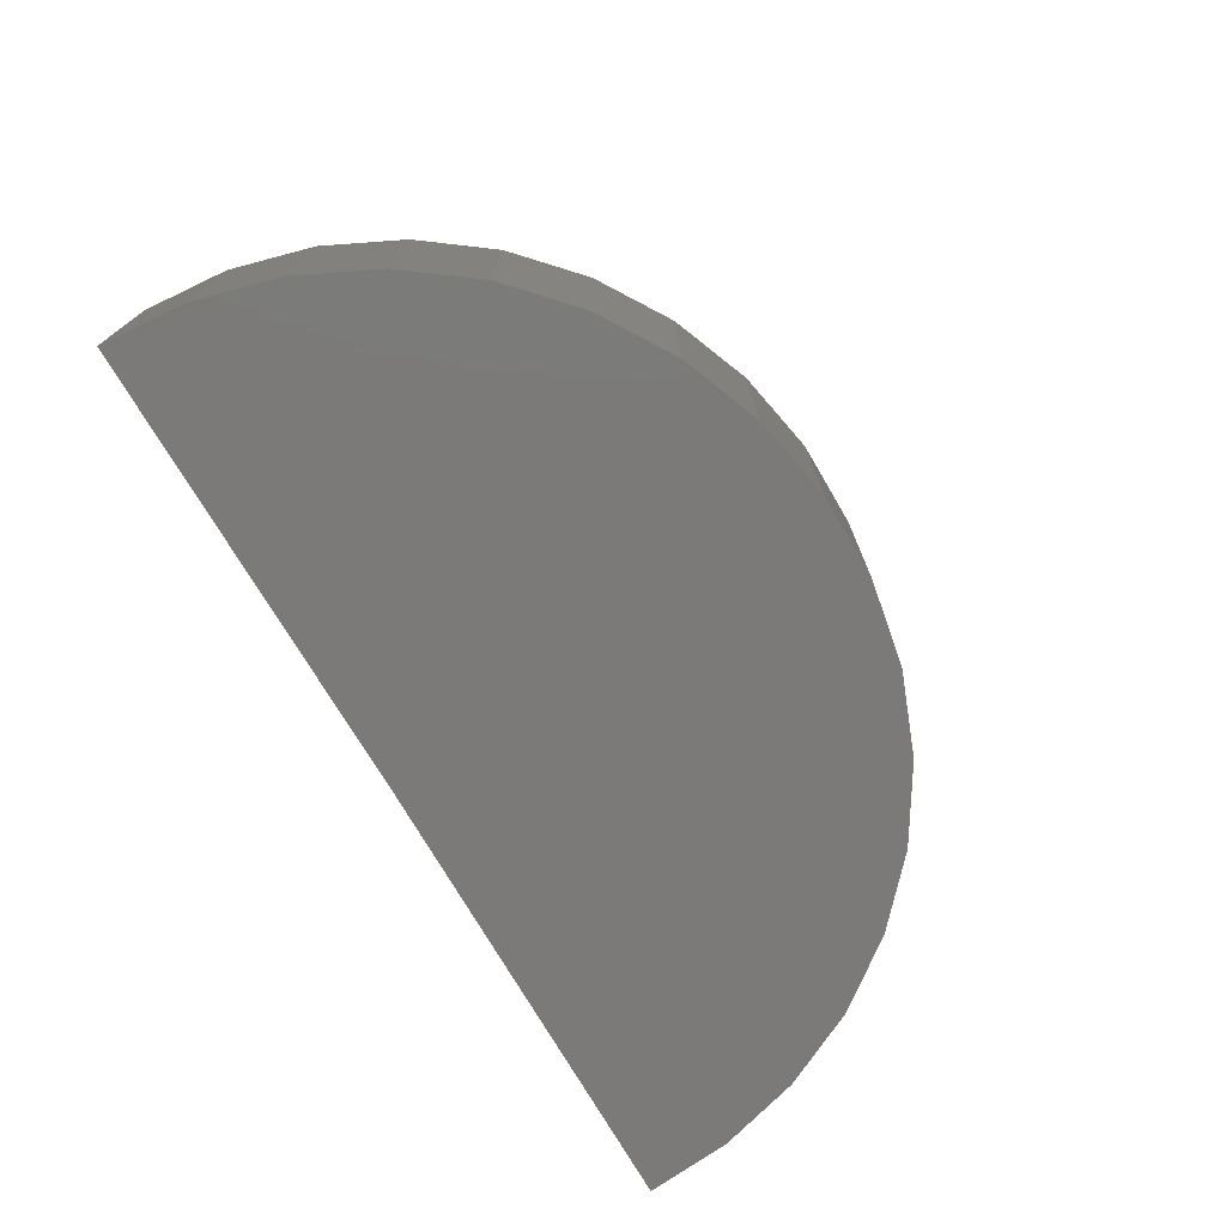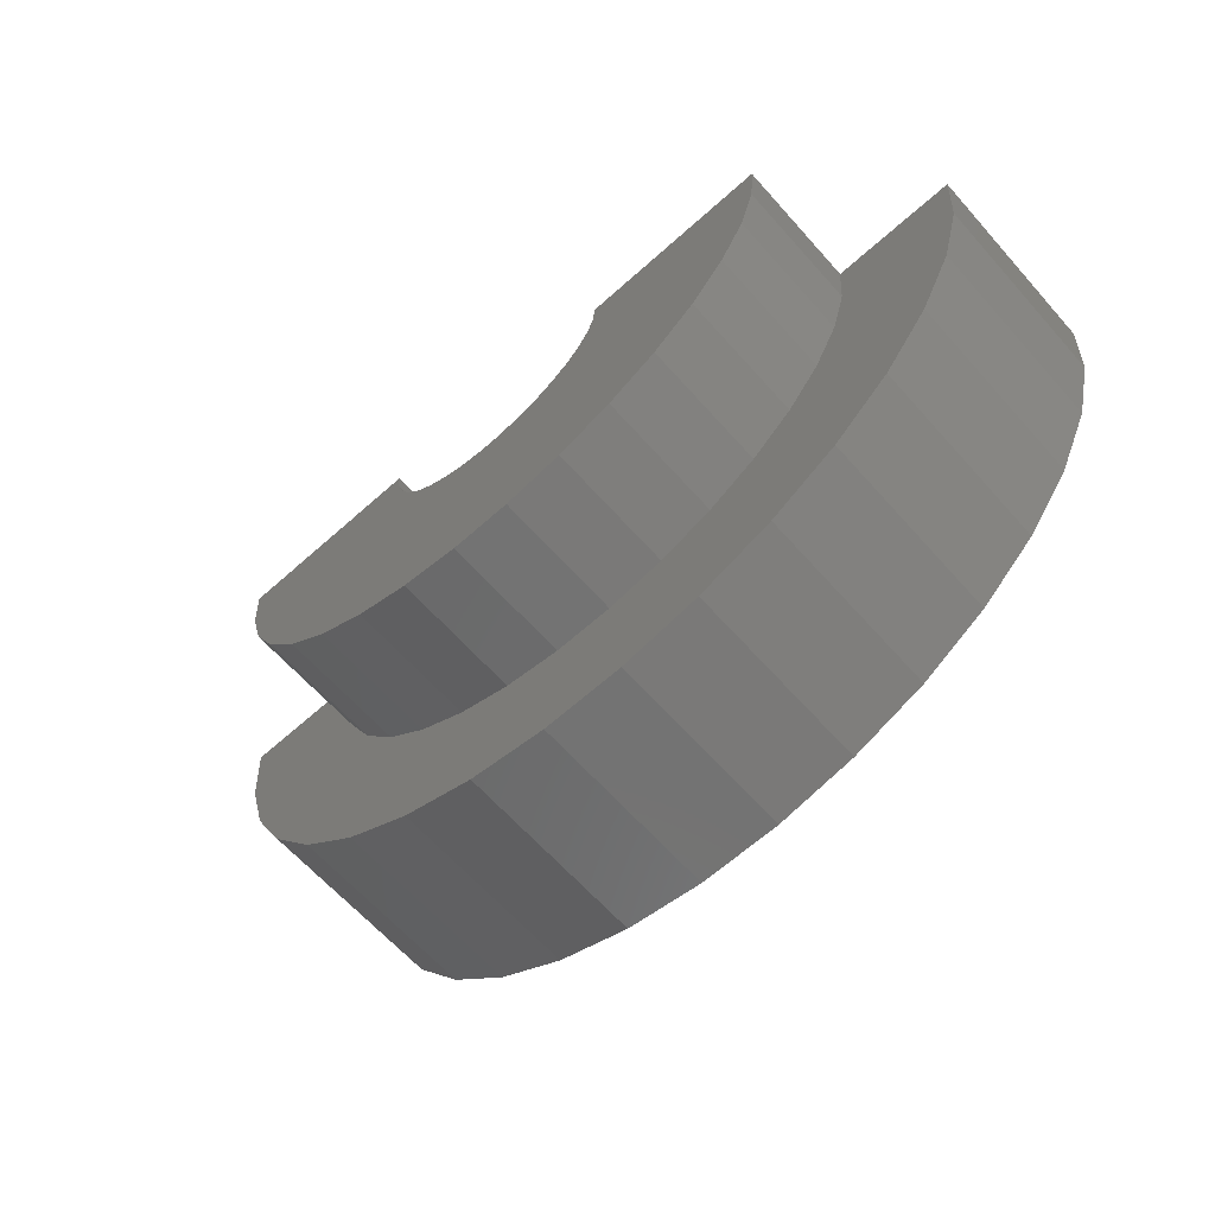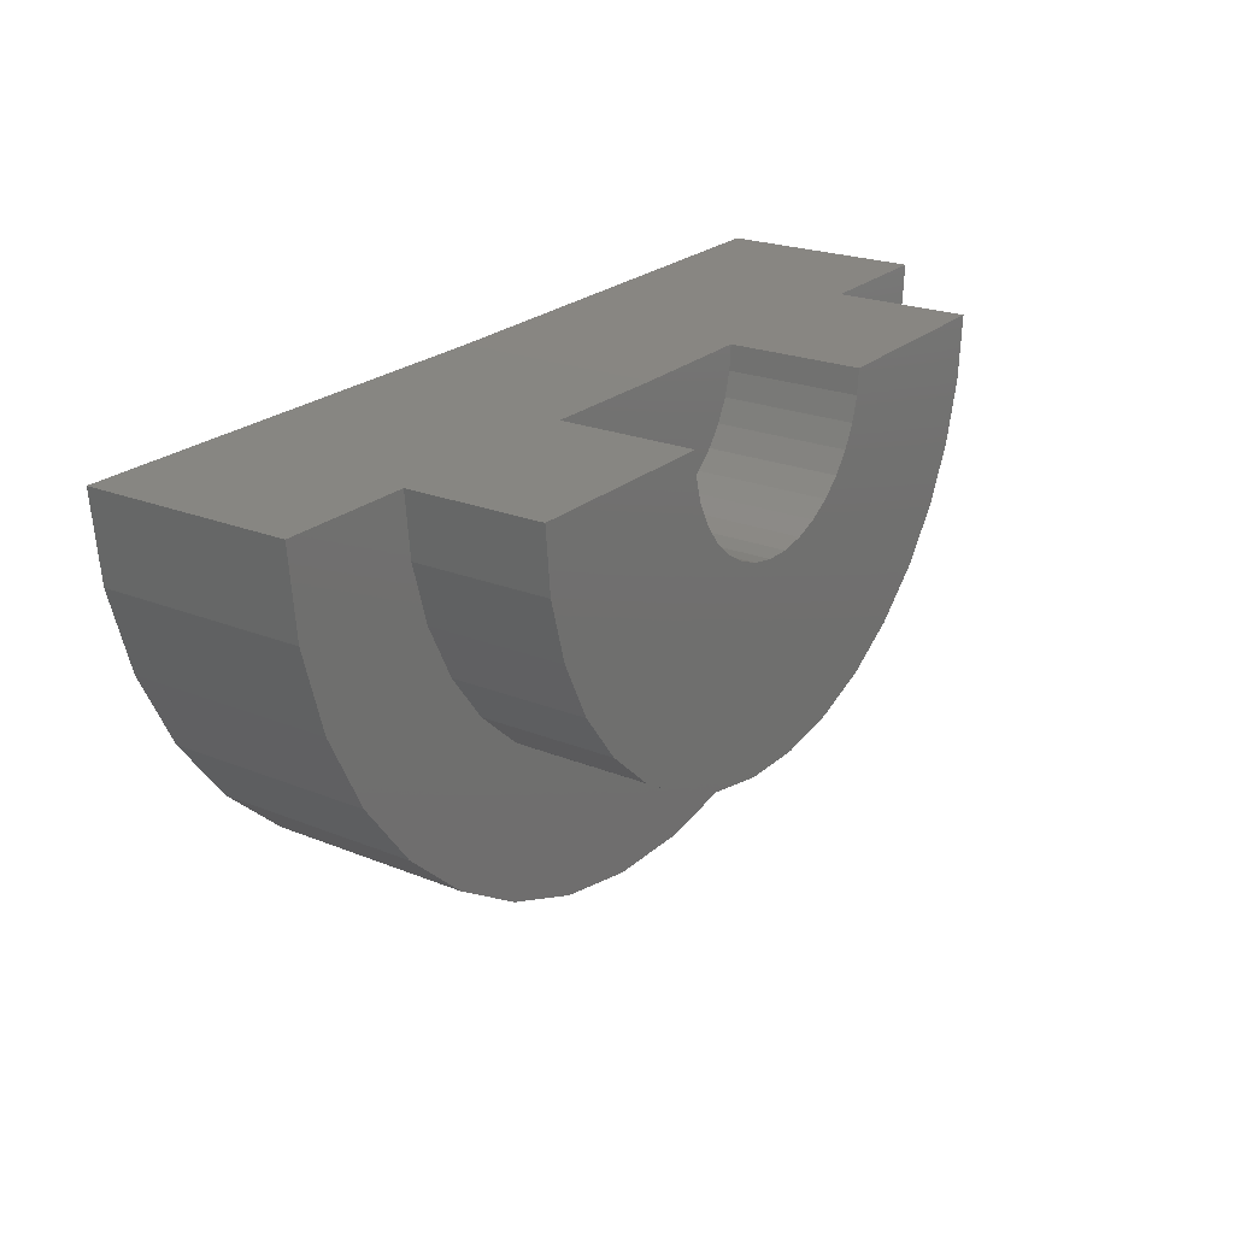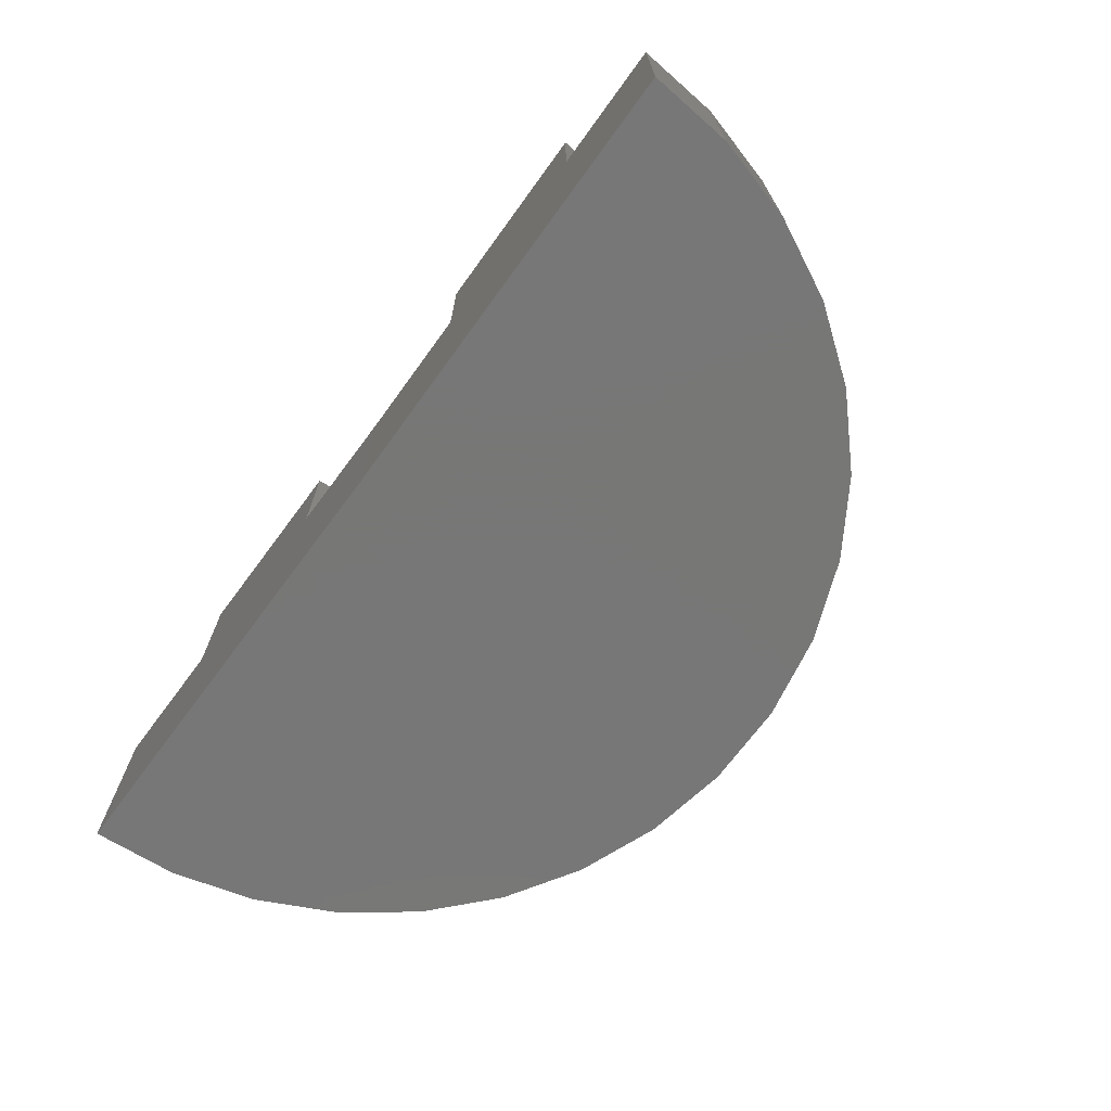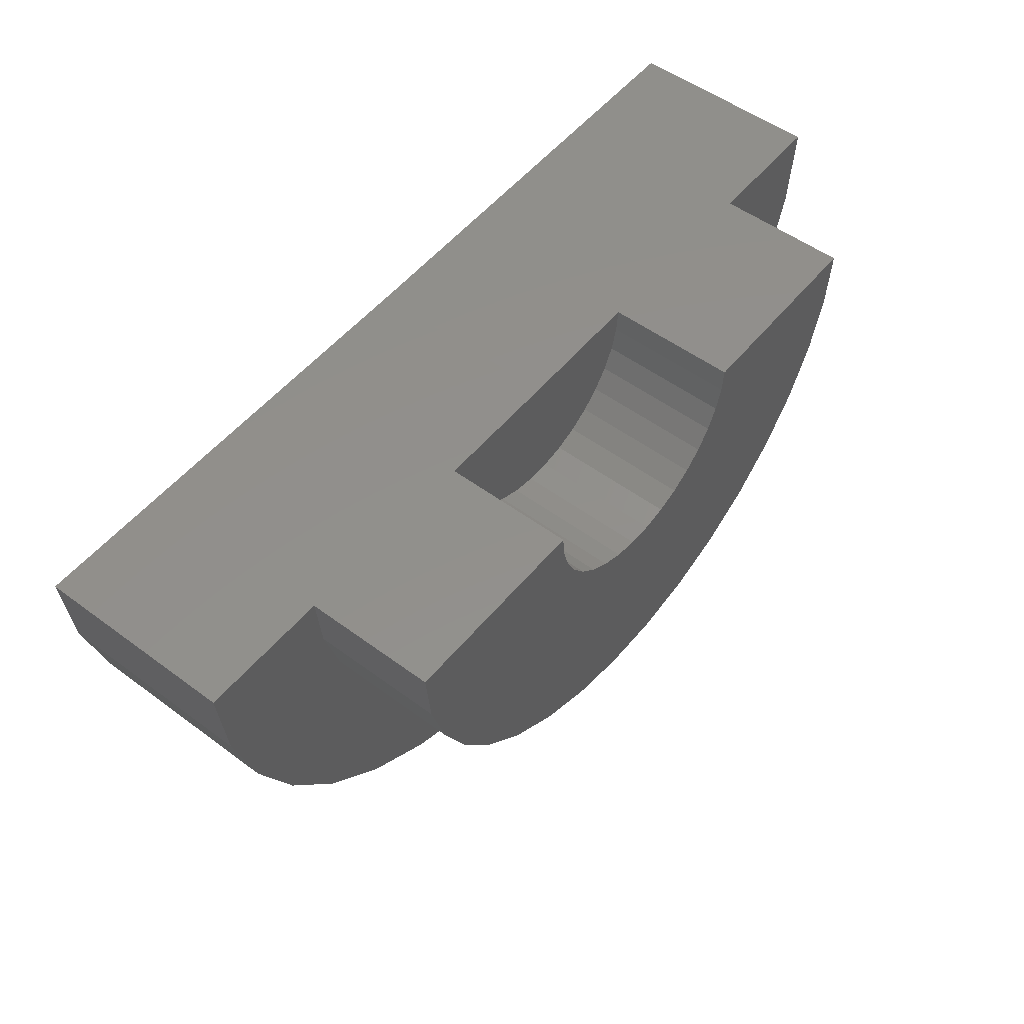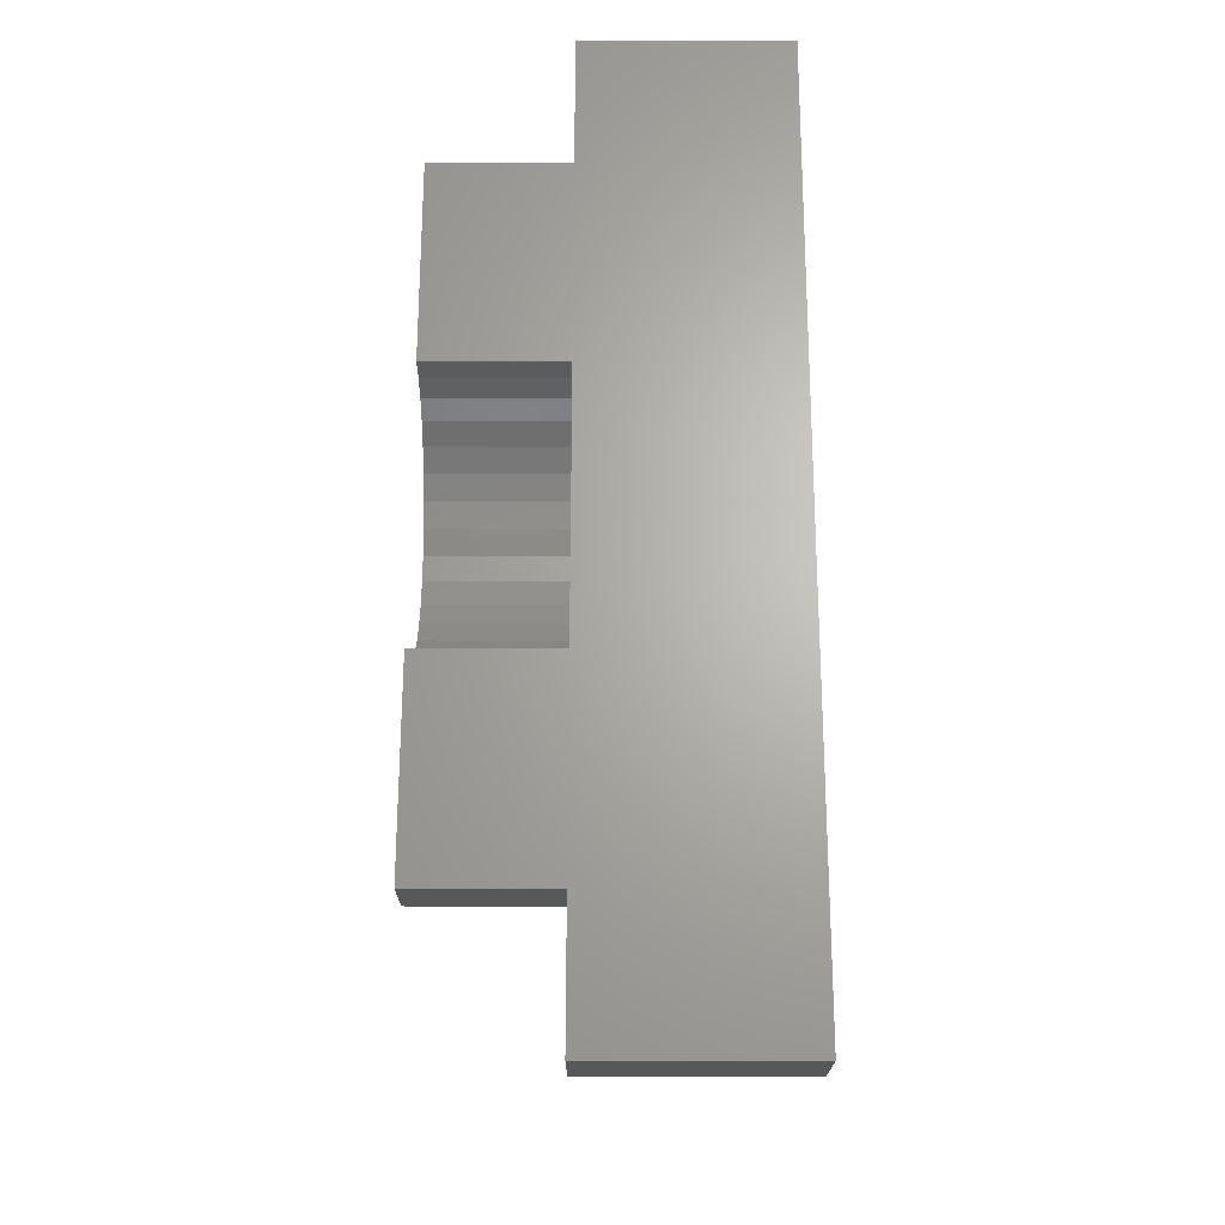
<metadata>
{"format":"stl","ext":"stl","renderer":"f3d","projection":"perspective","resolution":1024,"background":"white","views":[{"elev":-73.6,"azim":-59.3,"up":"+Z"},{"elev":-64.8,"azim":41.8,"up":"+Y"},{"elev":22.8,"azim":-55.4,"up":"+Y"},{"elev":-70.0,"azim":-126.0,"up":"+Z"},{"elev":52.7,"azim":-51.5,"up":"+Y"},{"elev":66.4,"azim":90.1,"up":"+Y"}]}
</metadata>
<code>
# stl→obj: 110 verts, 216 faces
v 2.016 0.01704 -0.5938
v 0.6328 1.535e-16 -0.5938
v 0.6328 2.198e-16 0.003043
v 1.026 0.004842 0.003043
v 1.623 0.01219 0.003043
v 2.016 0.01704 0.003043
v 1.623 0.01219 0.3961
v 1.026 0.004842 0.3961
v -0.75 0 -0.5938
v -0.75 6.626e-17 0.003043
v -0.357 1.099e-16 0.003043
v 0.2398 1.761e-16 0.003043
v -0.357 1.535e-16 0.3961
v 0.2398 2.198e-16 0.3961
v 1.995 -0.2383 -0.5938
v 1.995 -0.2383 0.003043
v 1.928 -0.4855 -0.5938
v 1.928 -0.4855 0.003043
v 1.816 -0.716 -0.5938
v 1.816 -0.716 0.003043
v 1.663 -0.9219 -0.5938
v 1.663 -0.9219 0.003043
v 1.476 -1.096 -0.5938
v 1.476 -1.096 0.003043
v 1.259 -1.233 -0.5938
v 1.259 -1.233 0.003043
v 1.021 -1.327 -0.5938
v 1.021 -1.327 0.003043
v 0.7694 -1.376 -0.5938
v 0.7694 -1.376 0.003043
v 0.5132 -1.378 -0.5938
v 0.5132 -1.378 0.003043
v 0.2611 -1.332 -0.5938
v 0.2611 -1.332 0.003043
v 0.02183 -1.241 -0.5938
v 0.02183 -1.241 0.003043
v -0.1965 -1.107 -0.5938
v -0.1965 -1.107 0.003043
v -0.3864 -0.9346 -0.5938
v -0.3864 -0.9346 0.003043
v -0.5413 -0.7305 -0.5938
v -0.5413 -0.7305 0.003043
v -0.6559 -0.5014 -0.5938
v -0.6559 -0.5014 0.003043
v -0.7263 -0.2551 -0.5938
v -0.7263 -0.2551 0.003043
v 1.081 -0.8825 0.003043
v 0.9106 -0.95 0.003043
v 1.608 -0.1706 0.003043
v 1.56 -0.3475 0.003043
v 1.48 -0.5125 0.003043
v 1.371 -0.6599 0.003043
v 1.236 -0.7847 0.003043
v 0.7306 -0.985 0.003043
v 0.5472 -0.9861 0.003043
v -0.34 -0.1826 0.003043
v -0.2896 -0.3589 0.003043
v -0.2076 -0.5229 0.003043
v -0.09672 -0.6689 0.003043
v 0.03919 -0.792 0.003043
v 0.1955 -0.8879 0.003043
v 0.3668 -0.9534 0.003043
v 1.608 -0.1706 0.3961
v 1.56 -0.3475 0.3961
v 1.48 -0.5125 0.3961
v 1.371 -0.6599 0.3961
v 1.236 -0.7847 0.3961
v 1.081 -0.8825 0.3961
v 0.9106 -0.95 0.3961
v 0.7306 -0.985 0.3961
v 0.5472 -0.9861 0.3961
v 0.3668 -0.9534 0.3961
v 0.1955 -0.8879 0.3961
v 0.03919 -0.792 0.3961
v -0.09672 -0.6689 0.3961
v -0.2076 -0.5229 0.3961
v -0.2896 -0.3589 0.3961
v -0.34 -0.1826 0.3961
v 0.9257 -0.262 0.3961
v 0.8724 -0.3116 0.3961
v 0.8108 -0.3504 0.3961
v 0.2665 -0.1425 0.3961
v 0.2991 -0.2076 0.3961
v 0.5988 -0.3915 0.3961
v 0.5272 -0.3785 0.3961
v 0.7431 -0.3772 0.3961
v 0.6716 -0.3911 0.3961
v 0.4592 -0.3526 0.3961
v 0.3971 -0.3145 0.3961
v 0.3431 -0.2656 0.3961
v 1.02 -0.06773 0.3961
v 1.001 -0.138 0.3961
v 0.969 -0.2035 0.3961
v 0.2465 -0.0725 0.3961
v 0.6716 -0.3911 0.003043
v 0.7431 -0.3772 0.003043
v 0.8108 -0.3504 0.003043
v 0.8724 -0.3116 0.003043
v 0.9257 -0.262 0.003043
v 0.969 -0.2035 0.003043
v 1.001 -0.138 0.003043
v 1.02 -0.06773 0.003043
v 0.5988 -0.3915 0.003043
v 0.5272 -0.3785 0.003043
v 0.4592 -0.3526 0.003043
v 0.3971 -0.3145 0.003043
v 0.3431 -0.2656 0.003043
v 0.2991 -0.2076 0.003043
v 0.2665 -0.1425 0.003043
v 0.2465 -0.0725 0.003043
f 1 2 3
f 1 3 4
f 1 4 5
f 1 5 6
f 5 4 7
f 7 4 8
f 9 10 11
f 9 11 12
f 9 12 3
f 9 3 2
f 11 13 12
f 12 13 14
f 1 6 15
f 15 6 16
f 15 16 17
f 17 16 18
f 17 18 19
f 19 18 20
f 19 20 21
f 21 20 22
f 21 22 23
f 23 22 24
f 23 24 25
f 25 24 26
f 25 26 27
f 27 26 28
f 27 28 29
f 29 28 30
f 29 30 31
f 31 30 32
f 31 32 33
f 33 32 34
f 33 34 35
f 35 34 36
f 35 36 37
f 37 36 38
f 37 38 39
f 39 38 40
f 39 40 41
f 41 40 42
f 41 42 43
f 43 42 44
f 43 44 45
f 45 44 46
f 45 46 9
f 9 46 10
f 47 48 22
f 6 5 16
f 16 5 49
f 16 49 18
f 18 49 50
f 18 50 51
f 18 51 20
f 20 51 52
f 20 52 22
f 22 52 53
f 22 53 47
f 22 48 24
f 24 48 54
f 24 54 55
f 32 30 34
f 34 30 28
f 34 28 36
f 36 28 26
f 36 26 38
f 38 26 24
f 38 24 55
f 11 10 56
f 56 10 46
f 56 46 57
f 57 46 44
f 57 44 58
f 58 44 59
f 59 44 42
f 59 42 60
f 60 42 61
f 61 42 40
f 61 40 62
f 38 55 40
f 40 55 62
f 5 7 49
f 49 7 63
f 49 63 50
f 50 63 64
f 50 64 51
f 51 64 65
f 51 65 52
f 52 65 66
f 52 66 53
f 53 66 67
f 53 67 47
f 47 67 68
f 47 68 48
f 48 68 69
f 48 69 54
f 54 69 70
f 54 70 55
f 55 70 71
f 55 71 62
f 62 71 72
f 62 72 61
f 61 72 73
f 61 73 60
f 60 73 74
f 60 74 59
f 59 74 75
f 59 75 58
f 58 75 76
f 58 76 57
f 57 76 77
f 57 77 56
f 56 77 78
f 56 78 11
f 11 78 13
f 64 79 80
f 80 81 64
f 82 78 83
f 76 84 85
f 65 64 81
f 65 81 86
f 65 86 87
f 65 87 84
f 65 84 76
f 65 76 75
f 65 75 66
f 77 76 85
f 77 85 88
f 77 88 89
f 77 89 90
f 77 90 83
f 77 83 78
f 7 8 63
f 63 8 91
f 63 91 92
f 63 92 64
f 64 92 93
f 64 93 79
f 66 75 67
f 67 75 74
f 67 74 68
f 68 74 73
f 68 73 69
f 69 73 72
f 69 72 70
f 70 72 71
f 14 13 94
f 94 13 78
f 94 78 82
f 95 86 96
f 96 86 81
f 96 81 97
f 97 81 80
f 97 80 98
f 98 80 79
f 98 79 99
f 99 79 93
f 99 93 100
f 100 93 92
f 100 92 101
f 101 92 91
f 101 91 102
f 102 91 8
f 102 8 4
f 86 95 87
f 87 95 103
f 87 103 84
f 84 103 104
f 84 104 85
f 85 104 105
f 85 105 88
f 88 105 106
f 88 106 89
f 89 106 107
f 89 107 90
f 90 107 108
f 90 108 83
f 83 108 109
f 83 109 82
f 82 109 110
f 82 110 94
f 94 110 12
f 94 12 14
f 3 102 4
f 96 103 95
f 3 12 102
f 102 12 110
f 102 110 101
f 101 110 109
f 101 109 100
f 100 109 108
f 100 108 99
f 99 108 107
f 99 107 98
f 98 107 106
f 98 106 97
f 97 106 105
f 97 105 96
f 96 105 104
f 96 104 103
f 15 2 1
f 21 41 19
f 19 41 43
f 19 43 17
f 17 43 45
f 17 45 15
f 15 45 9
f 15 9 2
f 41 21 39
f 39 21 23
f 39 23 37
f 37 23 25
f 37 25 35
f 35 25 27
f 35 27 33
f 33 27 29
f 33 29 31

</code>
